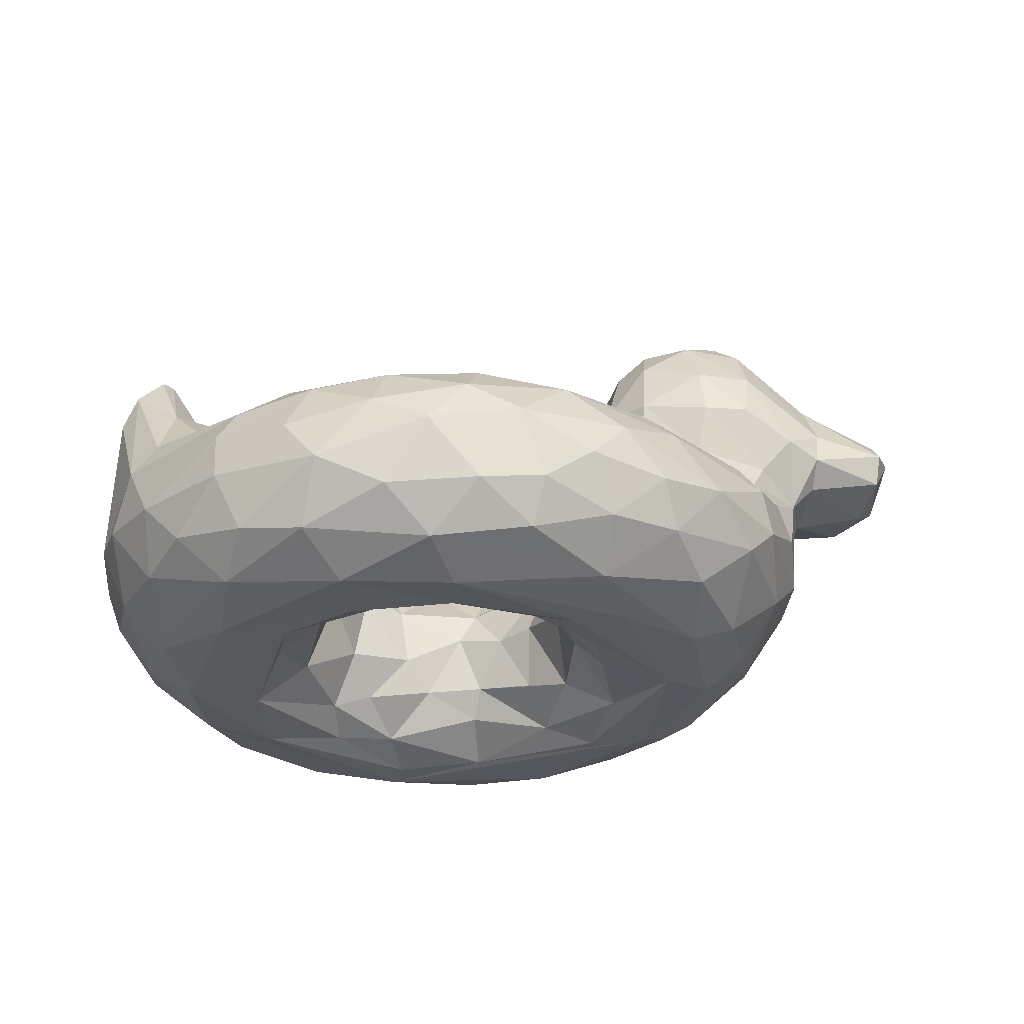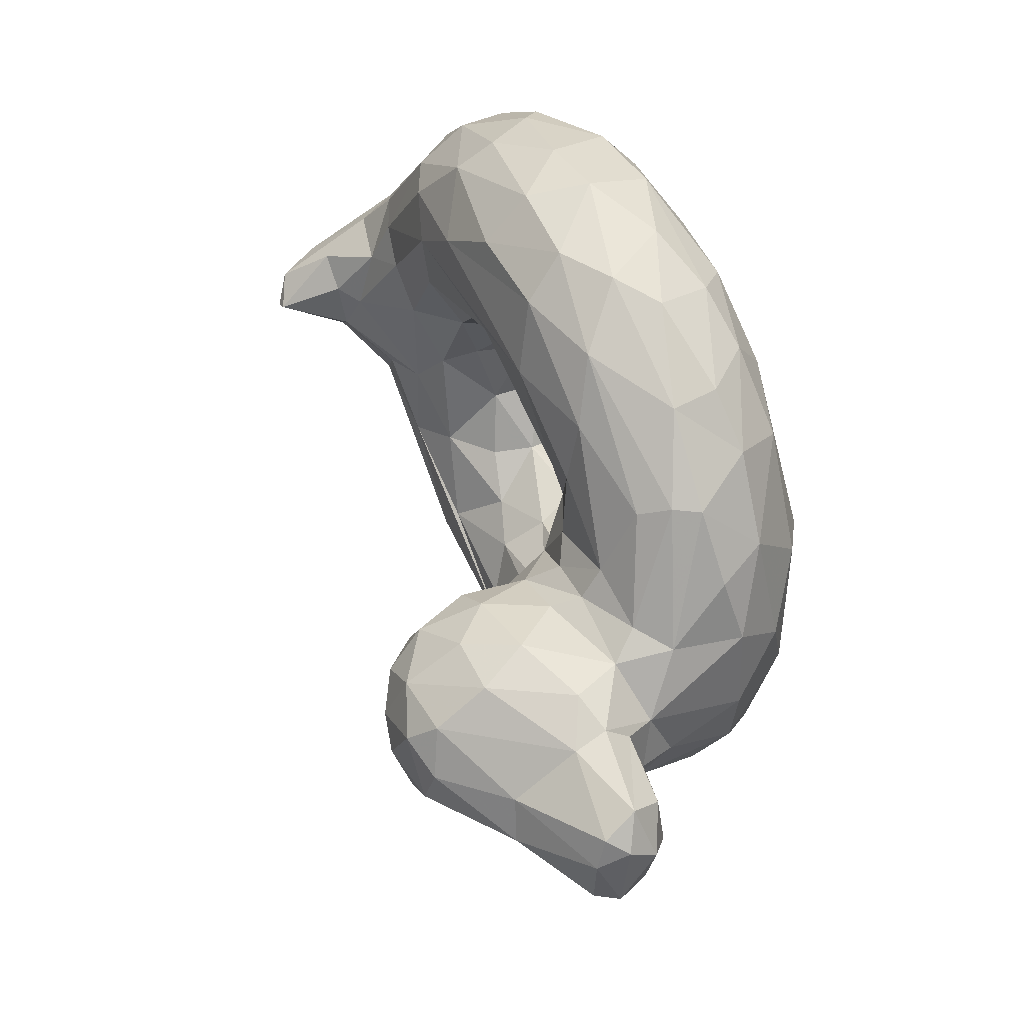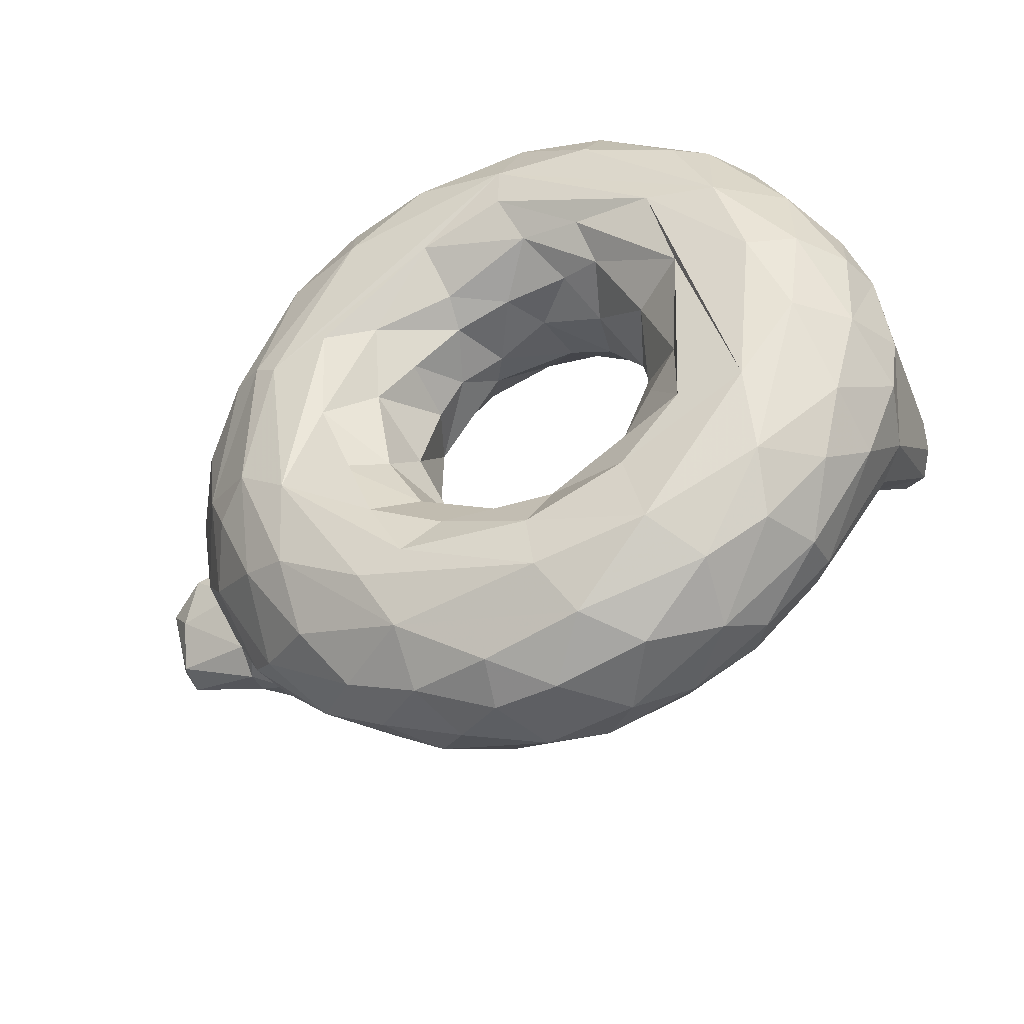
<metadata>
{"format":"obj","ext":"obj","renderer":"f3d","projection":"perspective","resolution":1024,"background":"white","views":[{"elev":-29.5,"azim":166.8,"up":"+Y"},{"elev":51.4,"azim":-115.6,"up":"+Z"},{"elev":-37.0,"azim":22.3,"up":"+Z"}]}
</metadata>
<code>
v -0.07851 -0.3001 -0.02378
v -0.01362 -0.285 -0.171
v 0.073 -0.3297 -0.2423
v 0.1982 -0.2692 -0.2574
v 0.3332 -0.2304 -0.2126
v 0.42 -0.2887 -0.0986
v -0.1379 -0.07982 -0.08386
v -0.07749 -0.1909 -0.0871
v -0.02412 -0.1506 -0.2107
v 0.1632 -0.1754 -0.2776
v 0.2754 -0.1218 -0.2953
v 0.3663 -0.1484 -0.2249
v 0.4338 -0.1829 -0.1068
v -0.1536 -0.05574 -0.2168
v -0.1627 -0.04361 -0.3002
v 0.1869 -0.08827 -0.3428
v 0.3549 -0.04233 -0.39
v 0.46 -0.07315 -0.2312
v 0.5732 -0.04343 -0.1057
v -0.2087 0.001988 -0.1534
v -0.2265 -0.04092 -0.3745
v 0.1158 -0.0352 -0.5271
v 0.5628 -0.03305 -0.28
v 0.6518 -0.01089 -0.1162
v -0.4123 -0.02735 -0.2724
v -0.142 -0.07983 -0.5462
v -0.02417 -0.05006 -0.5457
v 0.2368 -0.07174 -0.6215
v 0.6027 -0.06812 -0.4522
v 0.7739 -0.05136 -0.2247
v -0.5435 -0.0768 -0.2456
v -0.4359 -0.1613 -0.4363
v -0.1921 -0.1392 -0.5836
v 0.06047 -0.1078 -0.6556
v 0.17 -0.2089 -0.7229
v 0.274 -0.1465 -0.69
v 0.5711 -0.1155 -0.5484
v 0.7478 -0.1904 -0.439
v 0.9047 -0.1399 -0.1612
v -0.5969 -0.2468 -0.1773
v -0.4545 -0.2629 -0.4355
v -0.2907 -0.2575 -0.5768
v -0.1457 -0.2911 -0.6559
v 0.02015 -0.2827 -0.7127
v 0.3567 -0.2454 -0.708
v 0.5655 -0.3109 -0.6174
v 0.625 -0.2232 -0.5741
v 0.7465 -0.292 -0.4611
v 0.871 -0.2824 -0.2723
v -0.4672 -0.4365 -0.1691
v -0.3891 -0.4468 -0.3288
v -0.2666 -0.4335 -0.4991
v -0.1822 -0.3804 -0.6061
v -0.03133 -0.3942 -0.6647
v 0.2499 -0.3682 -0.7074
v 0.4318 -0.3784 -0.6596
v 0.6899 -0.4081 -0.4633
v 0.8041 -0.3766 -0.3353
v 0.8465 -0.4029 -0.1969
v -0.3964 -0.4915 -0.1103
v -0.2918 -0.4908 -0.3525
v -0.03741 -0.4818 -0.5671
v 0.3299 -0.4632 -0.6187
v 0.4817 -0.5031 -0.4666
v 0.6981 -0.4722 -0.3475
v 0.793 -0.4791 -0.02329
v -0.3322 -0.5072 0.1487
v -0.2892 -0.5106 -0.1773
v -0.1074 -0.5075 -0.4489
v 0.2608 -0.5089 -0.5207
v 0.688 -0.506 -0.188
v -0.1739 -0.4816 -0.1402
v -0.0973 -0.487 -0.2767
v 0.0506 -0.4687 -0.3364
v 0.2399 -0.4951 -0.4057
v 0.4381 -0.4965 -0.3243
v 0.5571 -0.5001 -0.1962
v 0.5481 -0.4768 -0.06025
v -0.09939 -0.403 -0.09986
v -0.02097 -0.4105 -0.2251
v 0.1928 -0.3483 -0.2705
v 0.2671 -0.4234 -0.2995
v 0.3379 -0.347 -0.2197
v 0.4121 -0.3949 -0.1775
v 0.4586 -0.3728 -0.03613
v -0.2567 0.07524 -0.1472
v -0.3754 0.07641 -0.2009
v -0.6245 -0.01116 -0.1414
v -0.2593 0.2036 -0.164
v -0.4843 0.1817 -0.2366
v -0.6776 0.1038 -0.1789
v -0.3763 0.39 -0.1487
v -0.5072 0.3889 -0.1401
v -0.684 0.2799 -0.09877
v -0.8493 0.09101 -0.123
v -0.8558 0.1609 -0.1381
v 0.7565 0.05947 -0.05041
v 0.8164 0.04739 -0.1151
v 0.9028 0.1199 -0.05528
v 0.8238 0.1922 -0.003306
v 0.8491 0.1925 -0.0175
v -0.0485 -0.2657 0.1195
v 0.004968 -0.2733 0.1889
v 0.09036 -0.2564 0.2425
v 0.2119 -0.312 0.2598
v 0.3237 -0.2093 0.2242
v 0.4112 -0.2534 0.1176
v -0.09453 -0.1431 0.107
v 0.05459 -0.1934 0.2403
v 0.2283 -0.1888 0.2686
v 0.3739 -0.1102 0.2554
v 0.4604 -0.1135 0.1495
v 0.4686 -0.1518 0.02782
v -0.1849 -0.00486 0.1173
v -0.1288 -0.07442 0.2078
v -0.1146 -0.05459 0.2994
v 0.002553 -0.09255 0.2917
v 0.1373 -0.09017 0.338
v 0.2665 -0.09014 0.3298
v 0.4822 -0.04564 0.2887
v 0.5751 -0.04187 0.1133
v -0.2116 -0.03878 0.3668
v -0.002257 -0.03371 0.4794
v 0.3642 -0.04036 0.5248
v 0.4875 -0.03366 0.4174
v 0.6308 -0.02657 0.2152
v 0.7213 0.03413 0.0401
v -0.3893 -0.0278 0.28
v -0.1969 -0.07055 0.4938
v 0.04781 -0.07719 0.6179
v 0.2355 -0.0716 0.6214
v 0.5749 -0.06647 0.4735
v 0.7111 -0.0443 0.2593
v 0.8464 -0.03538 0.1714
v -0.5822 -0.09487 0.2077
v -0.4271 -0.1598 0.4436
v -0.1233 -0.1244 0.6087
v 0.07668 -0.1591 0.6953
v 0.2449 -0.1663 0.7036
v 0.4783 -0.1181 0.6067
v 0.6734 -0.1157 0.459
v 0.8997 -0.1299 0.1662
v -0.5969 -0.2466 0.1773
v -0.4543 -0.213 0.4368
v -0.2927 -0.2279 0.5705
v -0.1128 -0.2908 0.6699
v 0.1972 -0.2869 0.7301
v 0.3317 -0.2723 0.7156
v 0.5132 -0.2964 0.6495
v 0.66 -0.213 0.5426
v 0.7771 -0.2278 0.4169
v 0.8663 -0.2853 0.2813
v -0.4529 -0.4441 0.1883
v -0.4988 -0.327 0.325
v -0.383 -0.3398 0.4782
v -0.08441 -0.4081 0.6356
v 0.0434 -0.3593 0.7015
v 0.2114 -0.426 0.6742
v 0.39 -0.4163 0.6503
v 0.5613 -0.3449 0.6103
v 0.633 -0.4205 0.5074
v 0.7882 -0.404 0.3307
v 0.8857 -0.3595 0.1607
v -0.3845 -0.4887 0.1804
v -0.3244 -0.4484 0.4177
v -0.1642 -0.4985 0.4526
v -0.01096 -0.4794 0.5818
v 0.3761 -0.4923 0.553
v 0.566 -0.4664 0.5008
v 0.6568 -0.4951 0.3293
v 0.8086 -0.4521 0.1669
v 0.1859 -0.5061 0.5406
v 0.5176 -0.5101 0.3374
v -0.2166 -0.4896 0.008624
v -0.1109 -0.4709 0.2181
v 0.0112 -0.4999 0.3888
v 0.2282 -0.4717 0.3621
v 0.3535 -0.4862 0.3501
v 0.3791 -0.4442 0.2645
v 0.5674 -0.4978 0.1584
v -0.1225 -0.423 0.07211
v -0.05822 -0.3919 0.1643
v 0.04001 -0.376 0.2446
v 0.1547 -0.3801 0.2827
v 0.2955 -0.4084 0.278
v 0.4658 -0.4201 0.1189
v -0.2567 0.07524 0.1473
v -0.3756 0.07656 0.201
v -0.5558 0.02076 0.1961
v -0.2266 0.2056 0.1329
v -0.4598 0.1817 0.2376
v -0.6776 0.1038 0.1789
v -0.2703 0.3215 0.1362
v -0.5073 0.3891 0.1398
v -0.6859 0.3041 0.07512
v -0.8458 0.1269 0.1456
v -0.8631 0.1969 0.1099
v 0.7692 0.06961 0.05442
v 0.8339 0.06792 0.1037
v 0.9246 0.07165 0.05063
v 0.8849 0.1598 0.03756
v -0.5407 0.4367 -0.03138
v -0.725 0.3199 -0.008537
v -0.2881 0.3973 0.06503
v -0.6856 0.01645 0.0002579
v -0.8376 0.04978 -0.02432
v -0.9021 0.1767 -0.06735
v -0.1942 0.08541 0.05962
v -0.1935 0.2075 -0.07263
v 0.9302 0.05042 -0.03963
v -0.6562 -0.06381 -0.02494
v 0.9415 -0.2554 0.0005891
v -0.6302 -0.2359 0.0001173
v -0.5144 -0.4058 -0.08445
v 0.4374 -0.2652 0.02485
v 0.8875 -0.3866 -0.021
v 0.06836 -0.2103 -0.2409
v -0.01907 -0.09426 -0.278
v 0.5209 -0.08788 -0.02564
v 0.133 -0.03861 -0.4385
v -0.3308 0.01882 -0.2089
v 0.4275 -0.04148 -0.5019
v 0.4223 -0.09181 -0.6035
v 0.7071 -0.02319 -0.1965
v -0.3912 -0.1021 -0.4187
v -0.4967 -0.01547 -0.2301
v -0.05686 -0.1959 -0.6781
v 0.4629 -0.1897 -0.6586
v 0.7069 -0.1234 -0.4312
v 0.855 -0.08709 -0.2008
v -0.5598 -0.1848 -0.2772
v -0.3874 -0.3329 -0.4788
v -0.5163 -0.3401 -0.2712
v 0.119 -0.3515 -0.7145
v 0.5736 -0.4334 -0.5407
v 0.1332 -0.4398 -0.6615
v -0.01672 -0.5076 -0.4111
v 0.4824 -0.4356 -0.1129
v -0.5306 0.04159 -0.2054
v -0.3919 0.1795 -0.2267
v -0.5999 0.1257 -0.2119
v -0.5037 0.2826 -0.2091
v -0.2705 0.3217 -0.1363
v -0.3855 0.2818 -0.2084
v -0.6887 0.1745 -0.1664
v -0.2401 -0.01775 0.2374
v 0.183 -0.04301 0.4252
v -0.2934 0.01389 0.2018
v 0.7325 -0.006821 0.1596
v -0.5164 -0.03699 0.2359
v -0.3911 -0.1021 0.4187
v 0.7985 -0.08459 0.2543
v -0.5458 -0.223 0.3044
v -0.03041 -0.2239 0.6945
v 0.4626 -0.1938 0.6602
v -0.2832 -0.3262 0.5702
v -0.1957 -0.429 0.558
v 0.7071 -0.3338 0.4956
v 0.9178 -0.2746 0.1571
v 0.7183 -0.5028 0.1433
v -0.2167 -0.5055 0.2019
v 0.1842 -0.5076 0.456
v 0.04253 -0.435 0.2908
v 0.3463 -0.3341 0.2081
v -0.3963 0.01643 0.2224
v -0.3033 0.1964 0.1921
v -0.5999 0.1257 0.2119
v -0.3819 0.3998 0.1389
v -0.5037 0.2826 0.2091
v -0.3855 0.2819 0.2084
v -0.6886 0.1745 0.1664
v 0.9296 -0.2641 -0.1118
v -0.5587 -0.3549 0.08235
v -0.1989 0.08803 -0.07416
v -0.6813 0.05118 -0.1274
v -0.2957 0.4009 -0.07044
v -0.2282 0.3279 0.0563
v -0.233 0.3376 -0.05357
v -0.4626 0.4323 -0.1
v -0.357 0.4411 0.02274
v -0.4209 0.4563 -0.01941
v -0.8679 0.219 -0.07627
v -0.8968 0.1001 0.03968
v -0.649 -0.01433 0.09844
v -0.6814 0.05117 0.1273
v -0.192 0.208 0.06554
v -0.47 0.44 0.08592
v -0.5588 0.4201 0.05345
v -0.8201 0.05953 0.09381
v -0.8779 0.2208 0.04716
v -0.8978 0.1596 0.087
f 1 2 8
f 217 2 3
f 2 217 9
f 4 217 3
f 4 10 217
f 13 5 6
f 13 12 5
f 218 14 9
f 15 14 218
f 9 10 218
f 16 218 10
f 15 218 16
f 16 10 11
f 17 11 18
f 18 219 19
f 15 20 14
f 17 220 16
f 23 17 18
f 15 21 25
f 26 25 21
f 25 221 15
f 27 26 21
f 28 27 22
f 29 223 222
f 22 23 222
f 224 222 23
f 30 29 224
f 24 224 23
f 26 225 25
f 31 25 225
f 25 31 226
f 225 26 33
f 33 32 225
f 33 26 34
f 34 26 27
f 34 227 33
f 34 36 35
f 223 37 228
f 229 37 29
f 38 37 229
f 41 40 231
f 33 42 32
f 42 33 227
f 45 36 228
f 228 46 45
f 47 38 48
f 48 38 49
f 41 233 40
f 233 41 232
f 232 51 233
f 50 233 51
f 51 232 52
f 53 232 42
f 42 43 53
f 232 53 52
f 54 53 43
f 35 234 44
f 234 54 44
f 234 35 55
f 55 45 56
f 45 46 56
f 48 57 46
f 57 48 58
f 60 50 51
f 52 61 51
f 62 61 52
f 53 54 62
f 62 54 236
f 234 236 54
f 63 56 235
f 235 64 63
f 65 58 59
f 65 59 66
f 70 62 63
f 64 70 63
f 174 73 72
f 68 69 237
f 69 70 237
f 237 75 74
f 64 71 76
f 79 72 80
f 74 80 73
f 81 80 74
f 75 76 82
f 83 81 82
f 76 77 82
f 82 84 83
f 77 238 84
f 1 79 2
f 2 80 3
f 5 4 81
f 226 221 25
f 239 87 226
f 240 89 87
f 86 87 89
f 239 241 90
f 89 244 243
f 90 242 244
f 242 93 92
f 242 241 245
f 245 93 242
f 94 245 96
f 245 91 96
f 95 96 91
f 98 230 30
f 230 99 39
f 224 98 30
f 98 224 24
f 97 100 98
f 98 100 101
f 102 108 103
f 109 103 108
f 109 104 103
f 109 110 104
f 106 105 110
f 111 112 107
f 115 116 117
f 108 115 109
f 110 109 118
f 118 119 110
f 120 111 119
f 110 111 106
f 121 112 120
f 112 121 219
f 219 113 112
f 115 122 116
f 247 116 123
f 118 117 247
f 125 123 124
f 119 118 247
f 120 247 125
f 114 248 246
f 128 246 248
f 122 128 129
f 123 122 129
f 130 131 124
f 124 132 125
f 126 125 133
f 134 249 252
f 135 136 250
f 129 128 251
f 137 251 136
f 251 137 129
f 139 131 138
f 130 138 131
f 140 141 132
f 252 142 134
f 135 253 144
f 145 254 137
f 254 138 137
f 147 138 254
f 139 148 255
f 140 139 255
f 255 150 140
f 150 255 149
f 140 150 141
f 155 256 145
f 145 256 146
f 157 146 156
f 254 146 157
f 157 147 254
f 158 159 148
f 159 160 149
f 150 149 258
f 150 258 151
f 152 258 162
f 258 152 151
f 259 152 163
f 162 163 152
f 155 154 165
f 155 165 257
f 165 166 257
f 257 166 167
f 159 158 168
f 162 161 170
f 163 162 171
f 164 67 166
f 164 166 165
f 172 166 67
f 170 168 172
f 173 170 172
f 170 173 260
f 262 172 176
f 178 262 177
f 173 172 262
f 178 179 180
f 180 71 173
f 175 174 181
f 183 181 182
f 184 263 183
f 263 177 176
f 184 185 177
f 177 179 178
f 180 179 186
f 182 181 102
f 183 182 103
f 183 103 104
f 184 183 104
f 104 105 184
f 105 264 185
f 179 185 264
f 264 106 107
f 265 248 187
f 189 265 188
f 187 266 188
f 189 191 267
f 266 193 270
f 269 268 194
f 266 270 191
f 191 270 269
f 271 269 194
f 269 271 267
f 195 197 271
f 196 271 197
f 271 196 192
f 200 134 142
f 199 198 249
f 198 199 100
f 215 13 6
f 13 215 113
f 20 7 14
f 211 40 213
f 272 39 212
f 40 214 213
f 214 40 233
f 233 50 214
f 59 272 216
f 212 216 272
f 50 60 214
f 68 67 60
f 260 71 66
f 68 261 67
f 174 79 181
f 78 85 238
f 6 85 215
f 7 274 208
f 31 231 88
f 40 211 88
f 205 88 211
f 275 91 88
f 88 205 275
f 89 209 86
f 274 86 209
f 209 89 243
f 92 276 243
f 280 204 276
f 92 279 281
f 279 92 93
f 202 281 279
f 202 279 93
f 202 93 203
f 94 203 93
f 206 275 205
f 203 94 282
f 96 282 94
f 290 203 282
f 96 95 207
f 206 283 95
f 97 24 19
f 200 210 99
f 99 101 201
f 102 1 108
f 114 108 7
f 284 213 143
f 253 135 143
f 152 259 142
f 259 212 200
f 143 213 273
f 154 273 153
f 273 154 143
f 273 214 153
f 216 171 66
f 171 260 66
f 186 85 78
f 186 78 180
f 85 186 215
f 284 135 189
f 189 192 284
f 285 284 192
f 284 285 205
f 208 190 187
f 204 280 268
f 287 194 268
f 287 202 288
f 288 203 195
f 288 195 194
f 288 194 287
f 283 289 196
f 283 206 289
f 289 205 285
f 196 291 283
f 196 197 291
f 290 291 197
f 291 290 207
f 212 210 200
f 201 101 100
f 9 8 2
f 10 9 217
f 10 4 5
f 12 11 5
f 5 11 10
f 9 7 8
f 7 9 14
f 16 11 17
f 18 11 12
f 18 12 13
f 18 13 219
f 220 22 15
f 21 15 22
f 220 15 16
f 220 17 22
f 23 22 17
f 18 19 23
f 24 23 19
f 15 221 20
f 21 22 27
f 22 222 28
f 28 222 223
f 222 224 29
f 225 32 31
f 27 28 34
f 28 223 36
f 34 28 36
f 37 223 29
f 223 228 36
f 230 229 30
f 29 30 229
f 229 230 39
f 231 31 32
f 32 41 231
f 41 32 42
f 227 43 42
f 43 227 44
f 227 34 35
f 35 44 227
f 36 45 35
f 47 228 37
f 46 228 47
f 37 38 47
f 229 39 38
f 39 49 38
f 42 232 41
f 43 44 54
f 45 55 35
f 46 47 48
f 235 46 57
f 235 56 46
f 49 58 48
f 58 49 59
f 62 52 53
f 236 234 55
f 236 63 62
f 56 63 55
f 236 55 63
f 235 57 65
f 64 235 65
f 58 65 57
f 51 61 60
f 60 61 68
f 69 68 61
f 61 62 69
f 70 69 62
f 71 64 65
f 66 71 65
f 73 174 68
f 68 237 73
f 74 73 237
f 75 237 70
f 70 64 75
f 76 75 64
f 77 76 71
f 174 72 79
f 73 80 72
f 81 3 80
f 74 75 82
f 81 74 82
f 82 77 84
f 78 238 77
f 84 238 85
f 80 2 79
f 81 4 3
f 83 5 81
f 6 83 84
f 6 5 83
f 84 85 6
f 20 221 86
f 221 226 87
f 87 86 221
f 88 226 31
f 226 88 239
f 90 240 239
f 87 239 240
f 239 88 241
f 91 241 88
f 244 89 240
f 244 240 90
f 92 244 242
f 92 243 244
f 241 242 90
f 91 245 241
f 93 245 94
f 230 98 99
f 24 97 98
f 99 98 101
f 110 105 104
f 107 106 111
f 113 107 112
f 113 215 107
f 115 108 114
f 117 109 115
f 118 109 117
f 119 111 110
f 111 120 112
f 114 246 115
f 122 115 246
f 122 123 116
f 116 247 117
f 123 125 247
f 247 120 119
f 125 126 120
f 121 120 126
f 128 122 246
f 129 130 123
f 124 123 130
f 133 125 132
f 133 252 249
f 133 249 126
f 127 126 249
f 128 265 250
f 251 250 136
f 250 251 128
f 130 129 137
f 138 130 137
f 131 139 140
f 140 124 131
f 124 140 132
f 252 133 141
f 132 141 133
f 141 142 252
f 136 135 144
f 144 145 136
f 137 136 145
f 254 145 146
f 138 147 139
f 148 139 147
f 148 149 255
f 151 141 150
f 141 151 142
f 142 151 152
f 253 143 154
f 144 253 154
f 154 155 144
f 145 144 155
f 257 256 155
f 256 257 156
f 256 156 146
f 157 158 147
f 148 147 158
f 149 148 159
f 258 160 161
f 258 149 160
f 161 162 258
f 164 165 153
f 153 165 154
f 156 257 167
f 156 158 157
f 158 156 167
f 168 169 159
f 161 159 169
f 159 161 160
f 169 170 161
f 170 171 162
f 172 167 166
f 158 167 172
f 158 172 168
f 170 169 168
f 170 260 171
f 71 260 173
f 175 261 174
f 176 67 261
f 261 175 176
f 67 176 172
f 177 262 176
f 262 178 173
f 180 173 178
f 181 183 175
f 183 263 175
f 176 175 263
f 263 184 177
f 177 185 179
f 102 103 182
f 105 185 184
f 264 105 106
f 179 264 186
f 264 107 186
f 107 215 186
f 114 187 248
f 188 265 187
f 248 265 128
f 265 189 250
f 189 135 250
f 266 187 190
f 191 188 266
f 188 191 189
f 192 189 267
f 190 193 266
f 268 270 193
f 268 269 270
f 267 191 269
f 194 195 271
f 192 267 271
f 134 200 201
f 134 201 199
f 199 249 134
f 127 249 198
f 100 199 201
f 108 8 7
f 113 219 13
f 49 39 272
f 273 213 214
f 272 59 49
f 164 214 60
f 216 66 59
f 164 60 67
f 261 68 174
f 77 180 78
f 79 1 181
f 20 274 7
f 20 86 274
f 231 40 88
f 208 274 209
f 277 209 278
f 243 278 209
f 243 276 278
f 204 278 276
f 276 281 280
f 281 276 92
f 91 275 95
f 275 206 95
f 290 282 207
f 283 207 95
f 282 96 207
f 210 212 39
f 39 99 210
f 19 127 97
f 8 108 1
f 208 114 7
f 121 126 127
f 19 121 127
f 121 19 219
f 211 213 284
f 200 142 259
f 212 259 216
f 163 216 259
f 153 214 164
f 216 163 171
f 77 71 180
f 1 102 181
f 114 208 187
f 135 284 143
f 284 205 211
f 286 208 209
f 190 208 286
f 286 209 277
f 277 278 204
f 193 277 204
f 286 277 190
f 193 190 277
f 202 287 281
f 281 287 280
f 268 280 287
f 193 204 268
f 202 203 288
f 192 196 285
f 289 285 196
f 289 206 205
f 203 290 195
f 195 290 197
f 207 283 291
f 99 201 200
f 198 100 97
f 97 127 198

</code>
